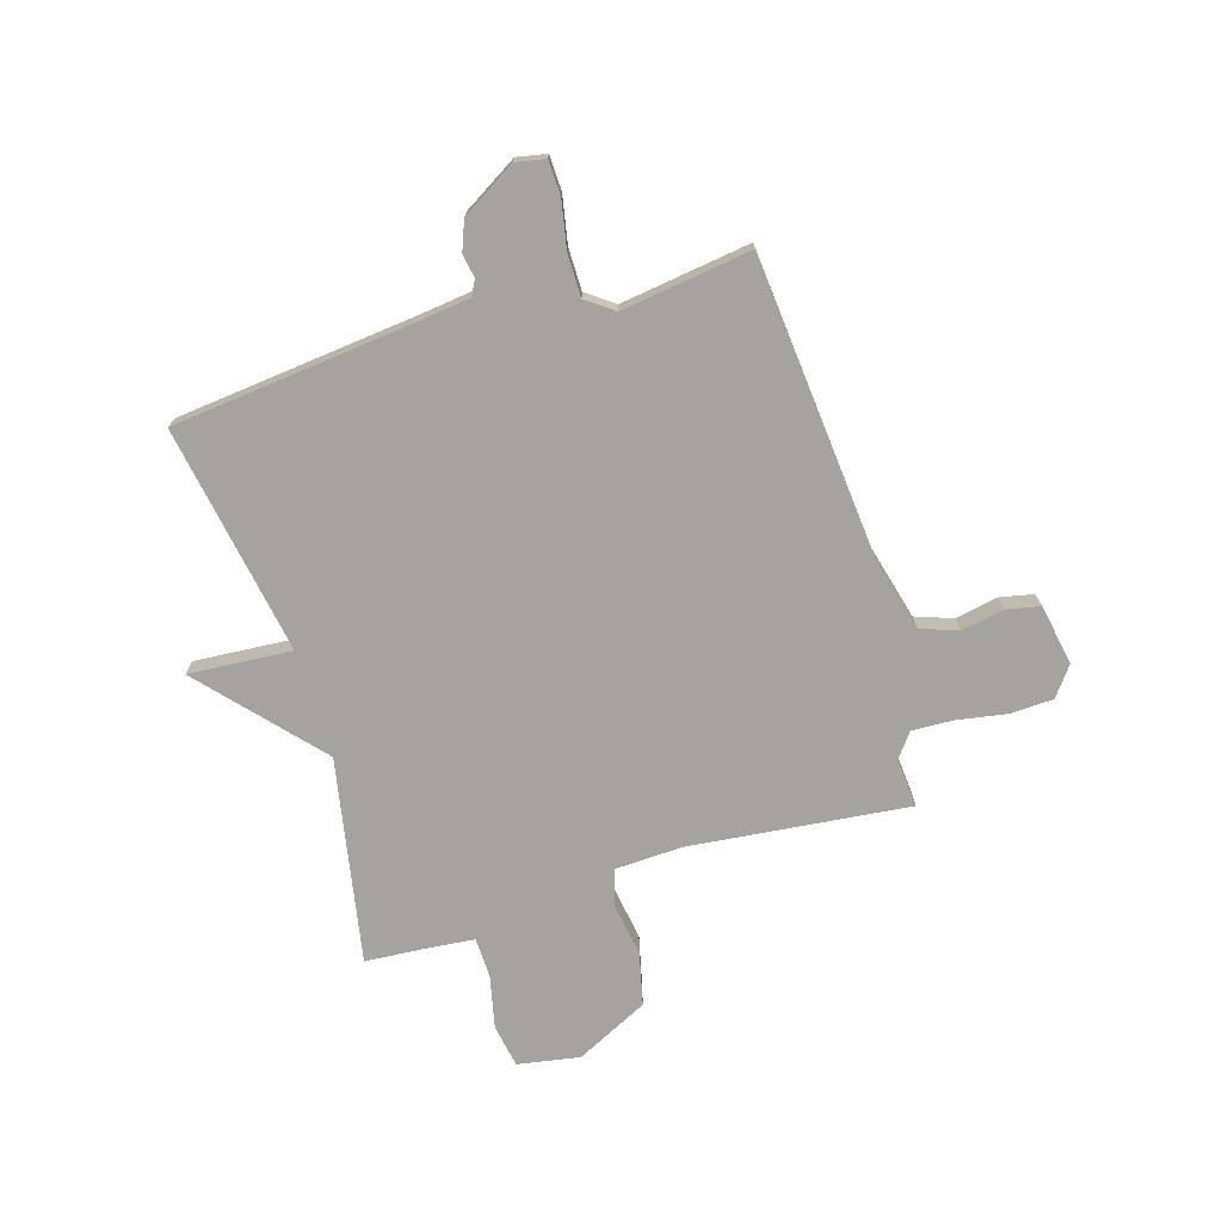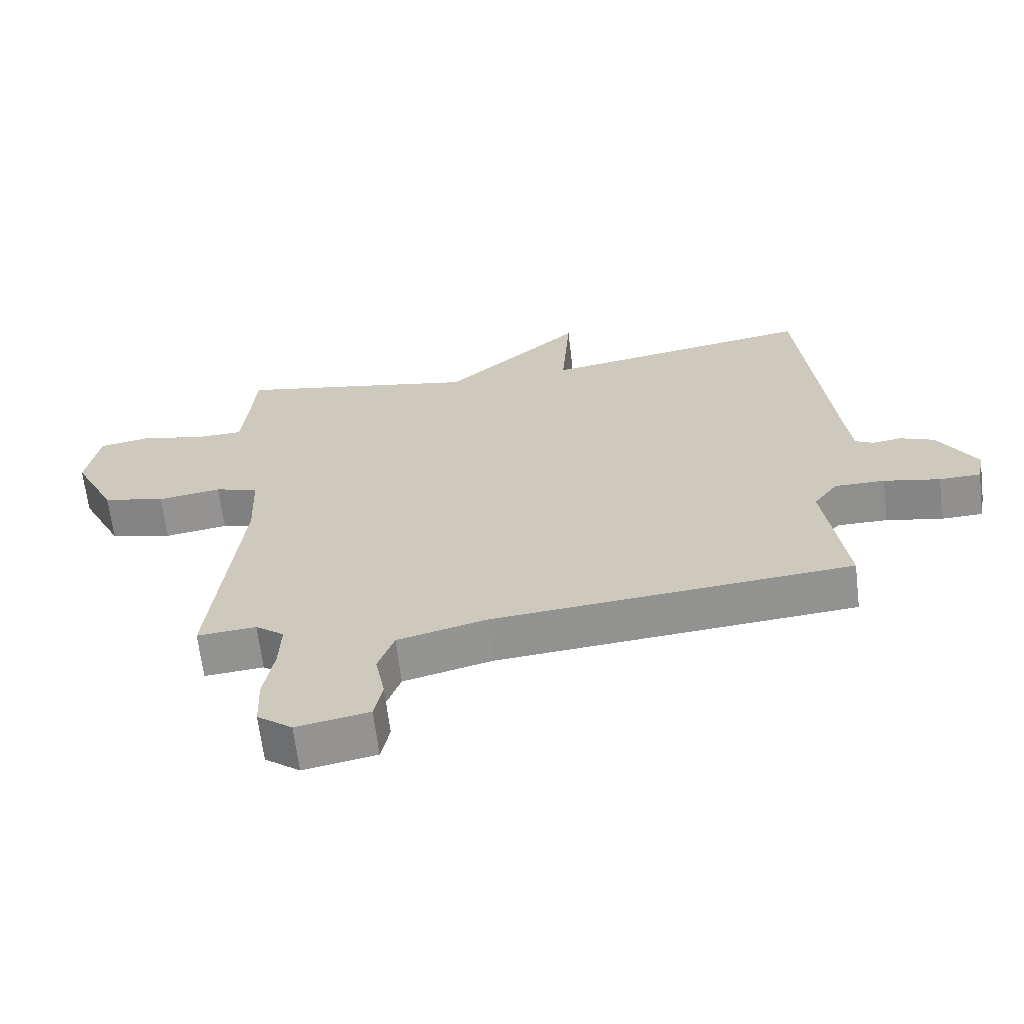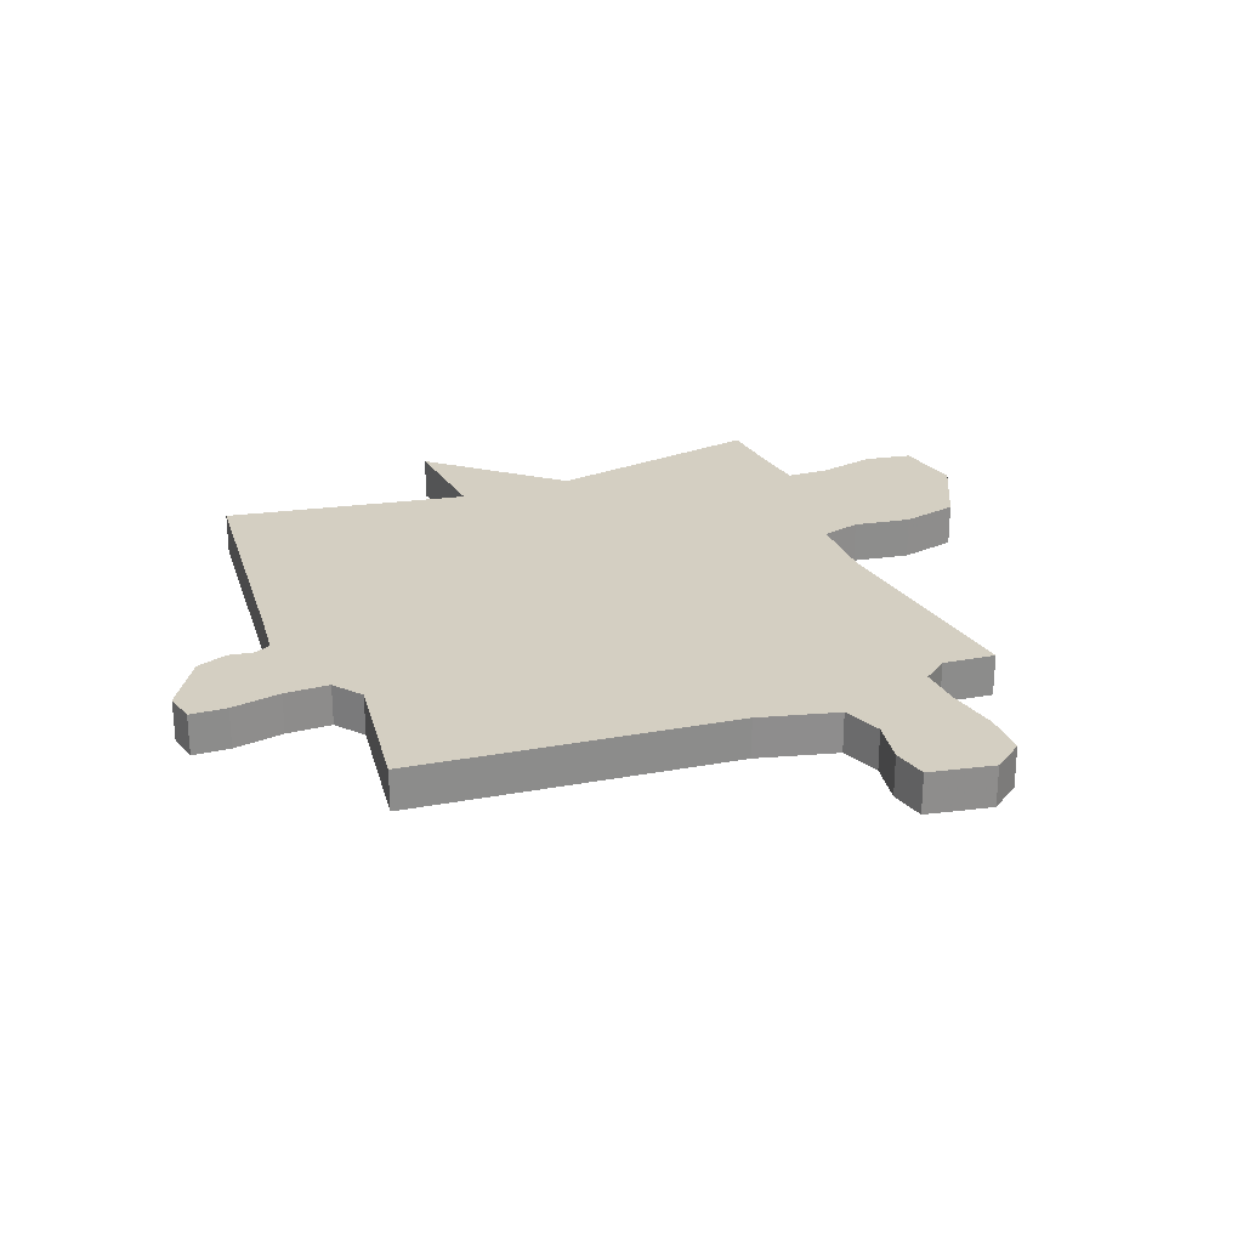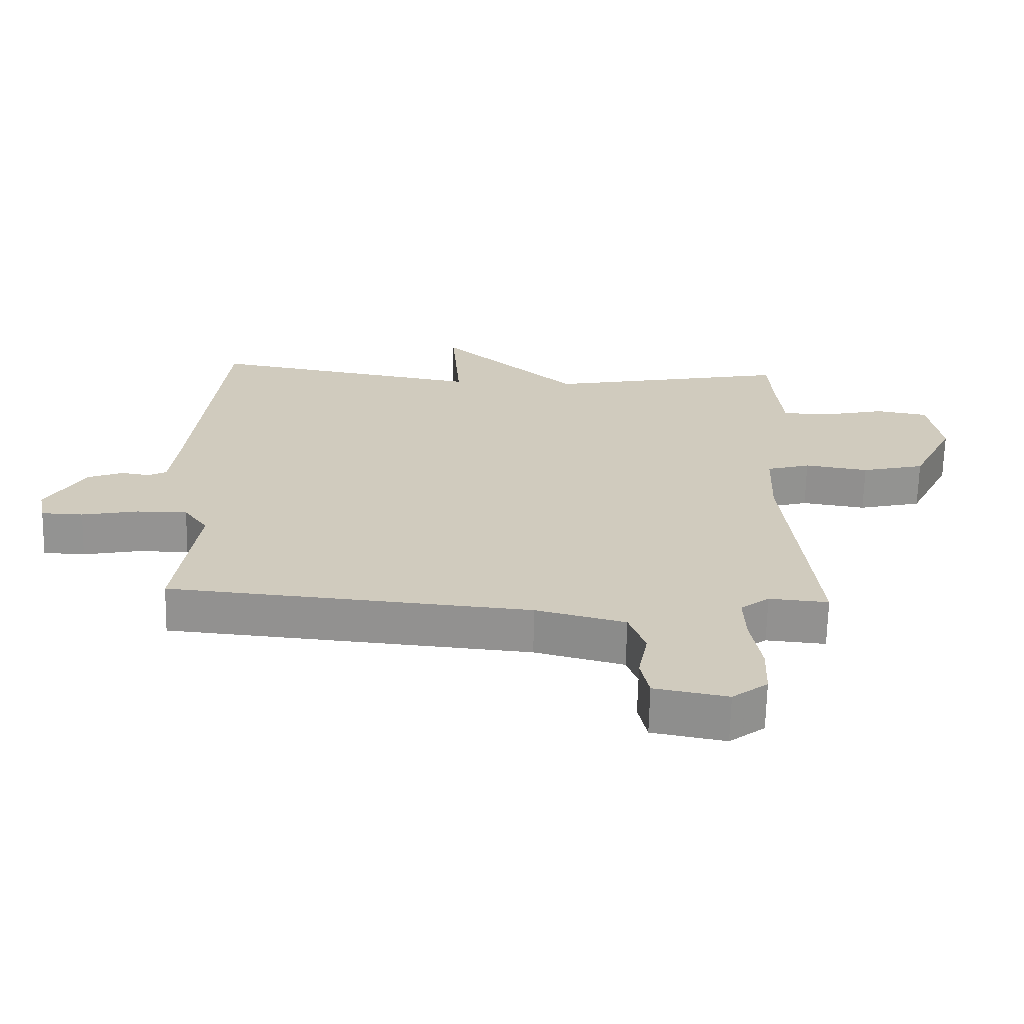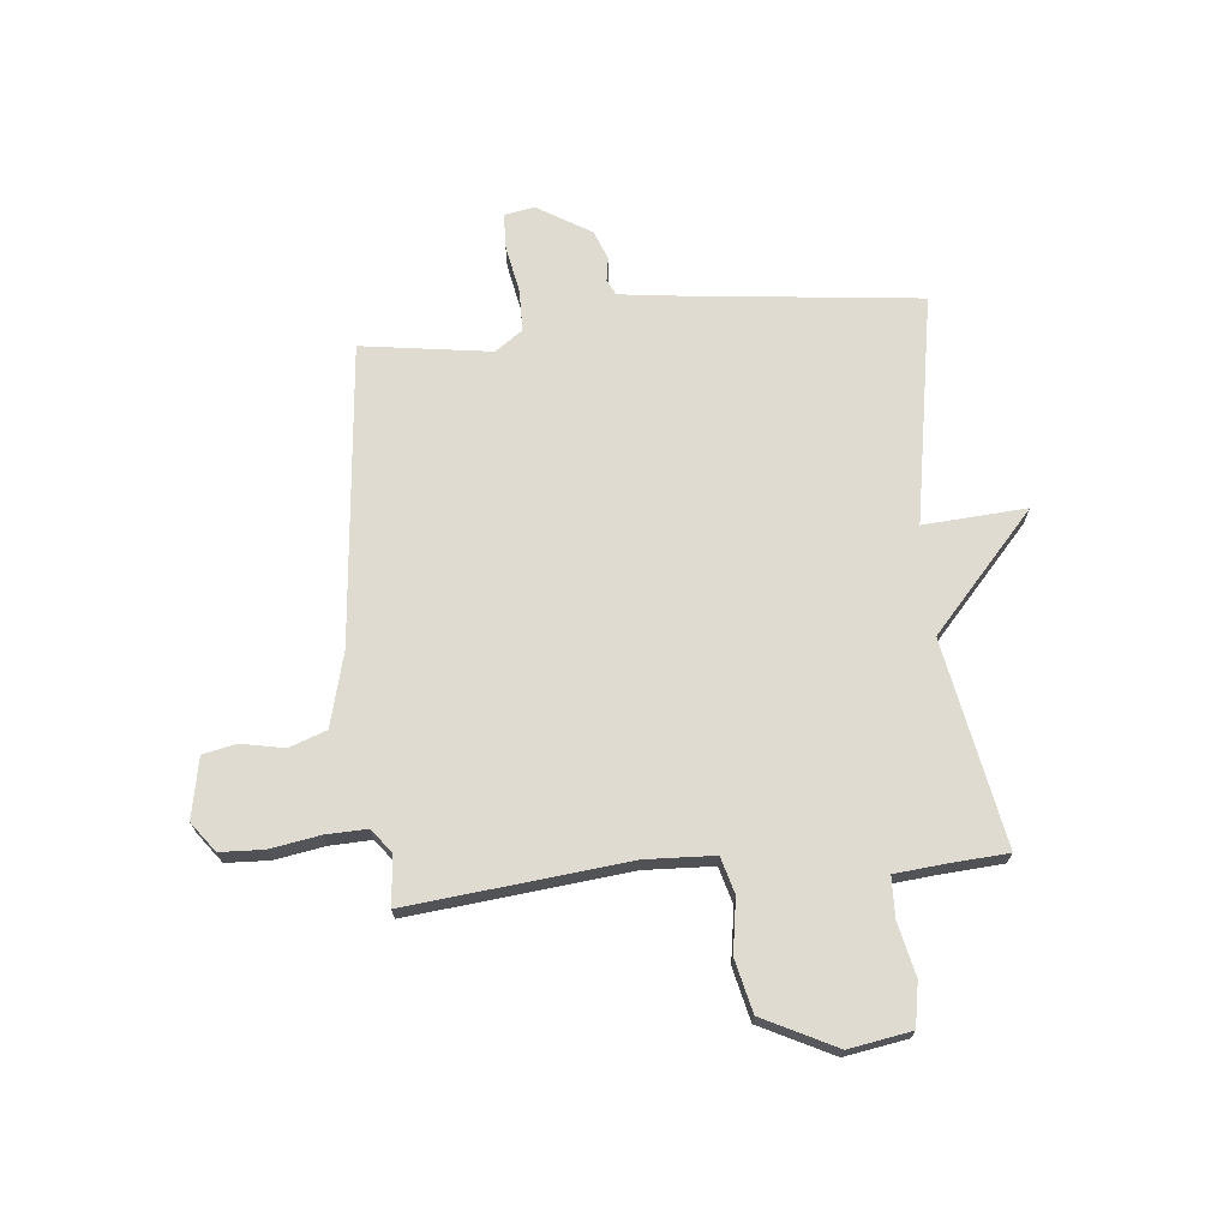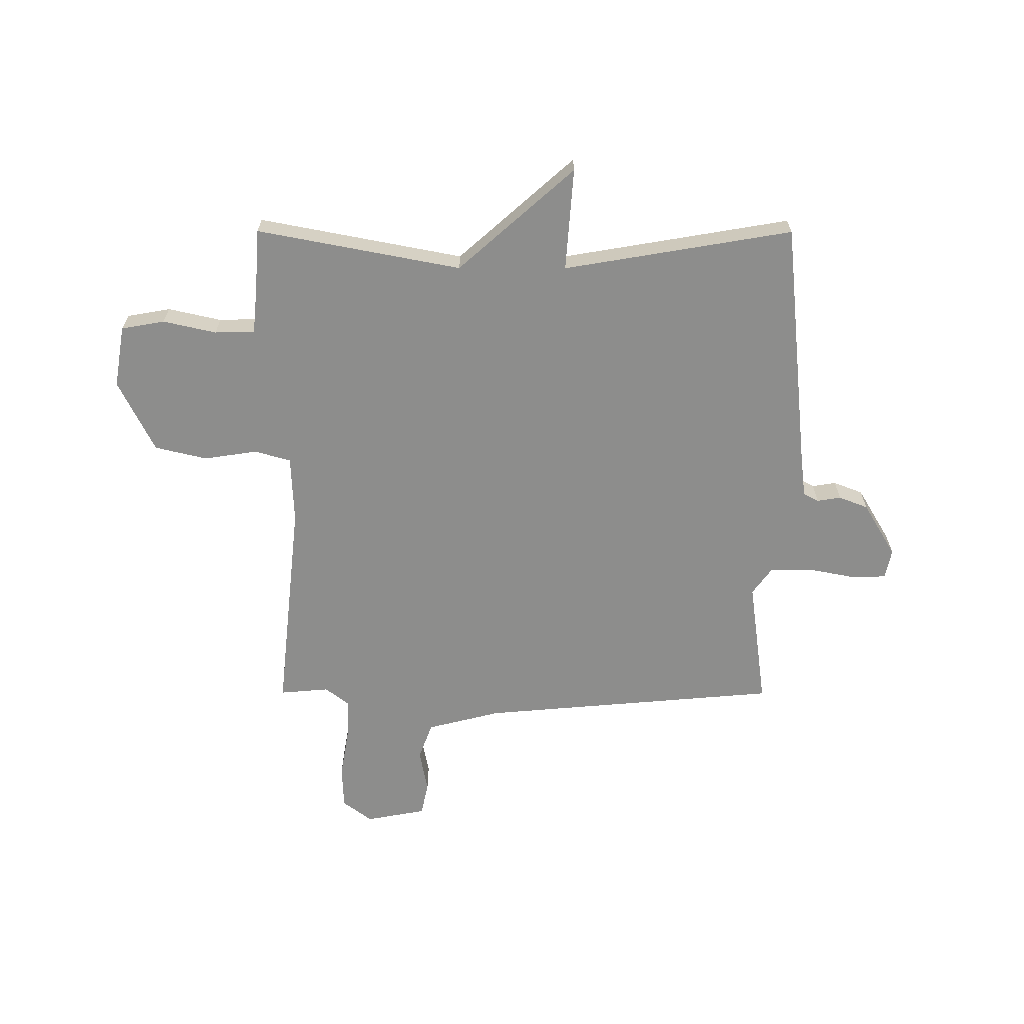
<metadata>
{"format":"obj","ext":"obj","renderer":"f3d","projection":"perspective","resolution":1024,"background":"white","views":[{"elev":-72.9,"azim":107.0,"up":"+Y"},{"elev":-65.3,"azim":6.8,"up":"+Z"},{"elev":25.7,"azim":158.3,"up":"+Y"},{"elev":-66.8,"azim":178.7,"up":"+Z"},{"elev":69.9,"azim":-95.3,"up":"+Y"},{"elev":-64.5,"azim":-0.1,"up":"+Y"}]}
</metadata>
<code>
v -0.5 0.07 -0.5
v -0.456 0.07 -0.096
v -0.461 0.07 0.03
v -0.528 0.07 0.049
v -0.626 0.07 0.034
v -0.723 0.07 0.057
v -0.789 0.07 0.191
v -0.769 0.07 0.306
v -0.689 0.07 0.32
v -0.591 0.07 0.298
v -0.517 0.07 0.3
v -0.508 0.07 0.391
v -0.5 0.07 0.5
v -0.123 0.07 0.428
v 0.091 0.07 0.618
v 0.077 0.07 0.428
v 0.5 0.07 0.5
v 0.547 0.07 0.048
v 0.558 0.07 -0.041
v 0.586 0.07 -0.056
v 0.63 0.07 -0.049
v 0.684 0.07 -0.07
v 0.744 0.07 -0.17
v 0.733 0.07 -0.225
v 0.669 0.07 -0.227
v 0.582 0.07 -0.21
v 0.504 0.07 -0.21
v 0.467 0.07 -0.261
v 0.5 0.07 -0.5
v -0.055 0.07 -0.549
v -0.192 0.07 -0.584
v -0.217 0.07 -0.653
v -0.202 0.07 -0.732
v -0.215 0.07 -0.794
v -0.327 0.07 -0.815
v -0.381 0.07 -0.774
v -0.384 0.07 -0.694
v -0.368 0.07 -0.602
v -0.365 0.07 -0.526
v -0.409 0.07 -0.492
v -0.5 0 -0.5
v -0.456 0 -0.096
v -0.461 0 0.03
v -0.528 0 0.049
v -0.626 0 0.034
v -0.723 0 0.057
v -0.789 0 0.191
v -0.769 0 0.306
v -0.689 0 0.32
v -0.591 0 0.298
v -0.517 0 0.3
v -0.508 0 0.391
v -0.5 0 0.5
v -0.123 0 0.428
v 0.091 0 0.618
v 0.077 0 0.428
v 0.5 0 0.5
v 0.547 0 0.048
v 0.558 0 -0.041
v 0.586 0 -0.056
v 0.63 0 -0.049
v 0.684 0 -0.07
v 0.744 0 -0.17
v 0.733 0 -0.225
v 0.669 0 -0.227
v 0.582 0 -0.21
v 0.504 0 -0.21
v 0.467 0 -0.261
v 0.5 0 -0.5
v -0.055 0 -0.549
v -0.192 0 -0.584
v -0.217 0 -0.653
v -0.202 0 -0.732
v -0.215 0 -0.794
v -0.327 0 -0.815
v -0.381 0 -0.774
v -0.384 0 -0.694
v -0.368 0 -0.602
v -0.365 0 -0.526
v -0.409 0 -0.492
f 36 37 38
f 35 36 38
f 34 35 38
f 33 34 38
f 32 33 38
f 31 32 38 39
f 30 31 39 40
f 28 29 30 40
f 24 25 26
f 23 24 26
f 22 23 26
f 21 22 26
f 20 21 26
f 19 20 26 27
f 40 1 2
f 28 40 2
f 27 28 2
f 19 27 2
f 18 19 2
f 14 15 16
f 12 13 14
f 11 12 14 16
f 8 9 10
f 7 8 10
f 6 7 10
f 5 6 10
f 4 5 10
f 3 4 10 11
f 18 2 3
f 17 18 3
f 16 17 3
f 3 11 16
f 78 77 76
f 78 76 75
f 78 75 74
f 78 74 73
f 78 73 72
f 79 78 72 71
f 80 79 71 70
f 80 70 69 68
f 66 65 64
f 66 64 63
f 66 63 62
f 66 62 61
f 66 61 60
f 67 66 60 59
f 42 41 80
f 42 80 68
f 42 68 67
f 42 67 59
f 42 59 58
f 56 55 54
f 54 53 52
f 56 54 52 51
f 50 49 48
f 50 48 47
f 50 47 46
f 50 46 45
f 50 45 44
f 51 50 44 43
f 43 42 58
f 43 58 57
f 43 57 56
f 56 51 43
f 1 41 42 2
f 2 42 43 3
f 3 43 44 4
f 4 44 45 5
f 5 45 46 6
f 6 46 47 7
f 7 47 48 8
f 8 48 49 9
f 9 49 50 10
f 10 50 51 11
f 11 51 52 12
f 12 52 53 13
f 13 53 54 14
f 14 54 55 15
f 15 55 56 16
f 16 56 57 17
f 17 57 58 18
f 18 58 59 19
f 19 59 60 20
f 20 60 61 21
f 21 61 62 22
f 22 62 63 23
f 23 63 64 24
f 24 64 65 25
f 25 65 66 26
f 26 66 67 27
f 27 67 68 28
f 28 68 69 29
f 29 69 70 30
f 30 70 71 31
f 31 71 72 32
f 32 72 73 33
f 33 73 74 34
f 34 74 75 35
f 35 75 76 36
f 36 76 77 37
f 37 77 78 38
f 38 78 79 39
f 39 79 80 40
f 40 80 41 1

</code>
